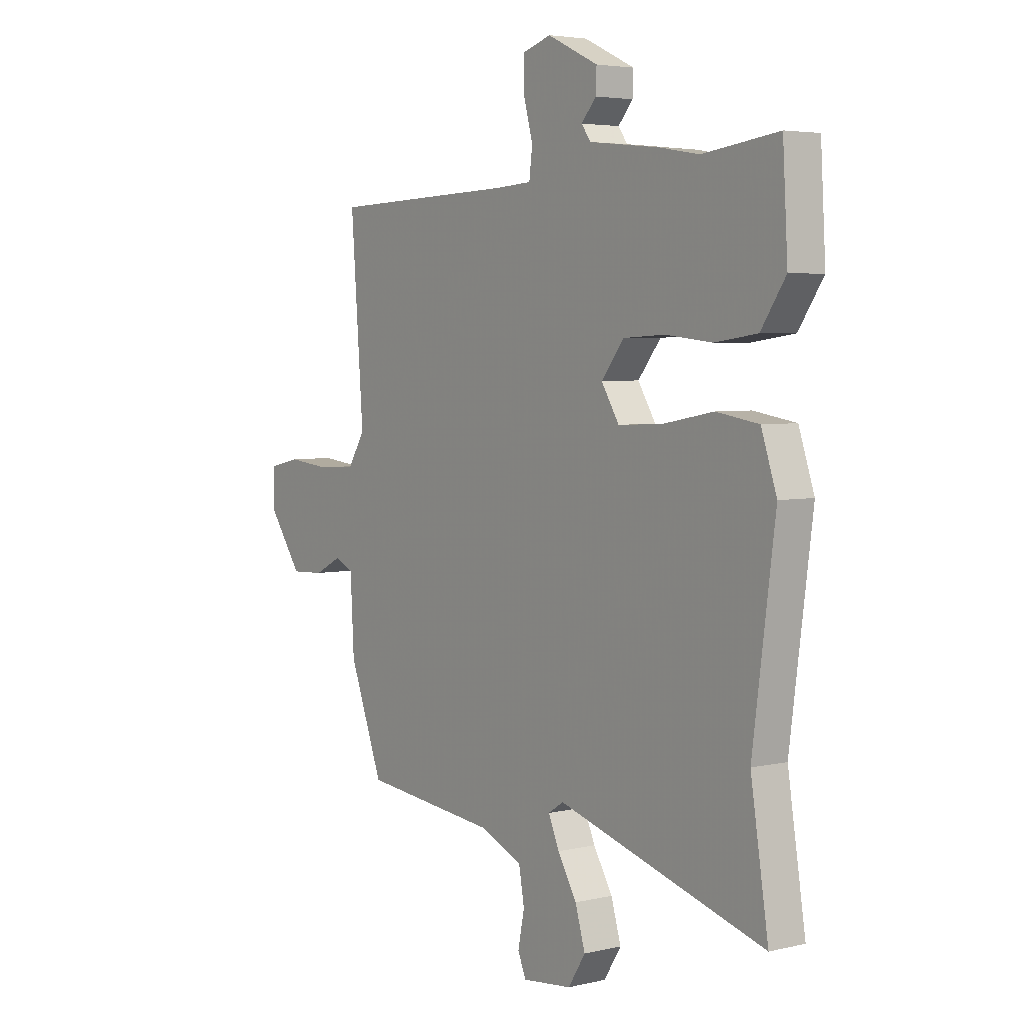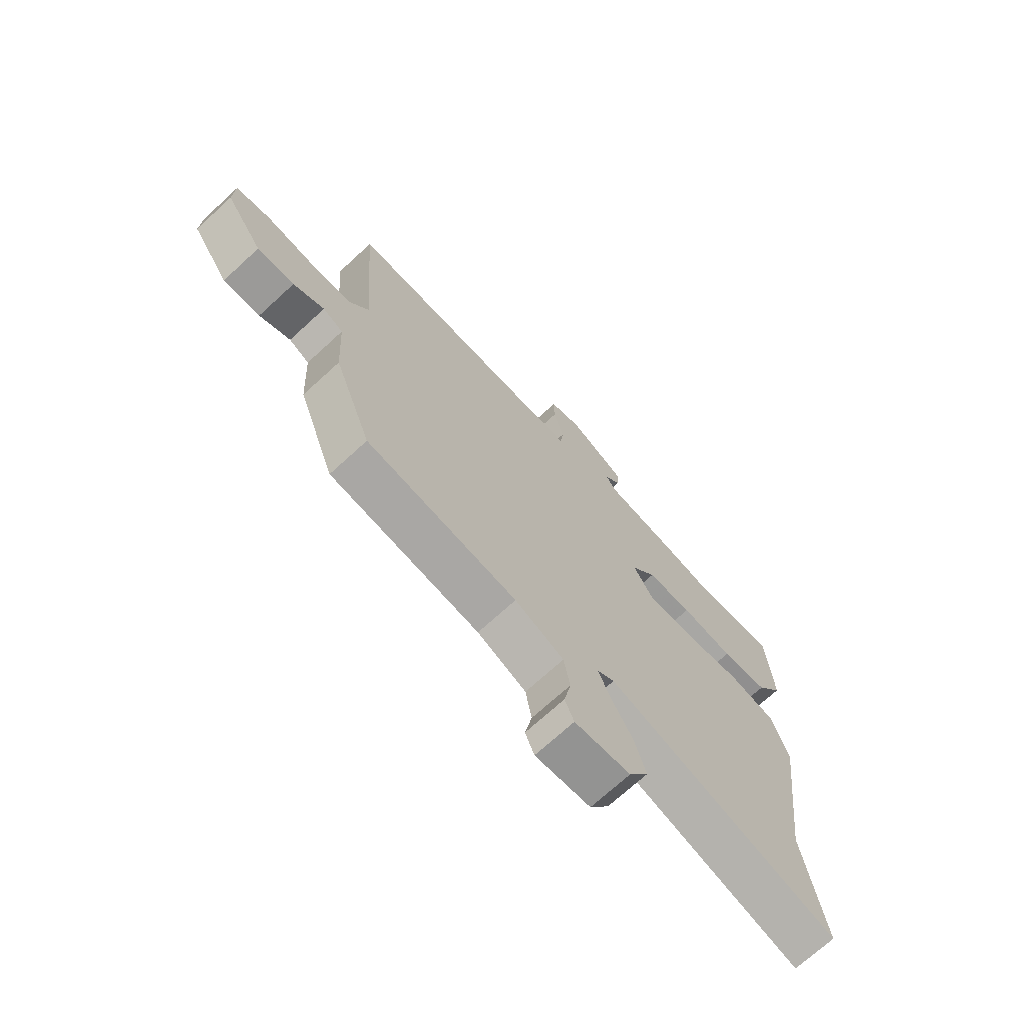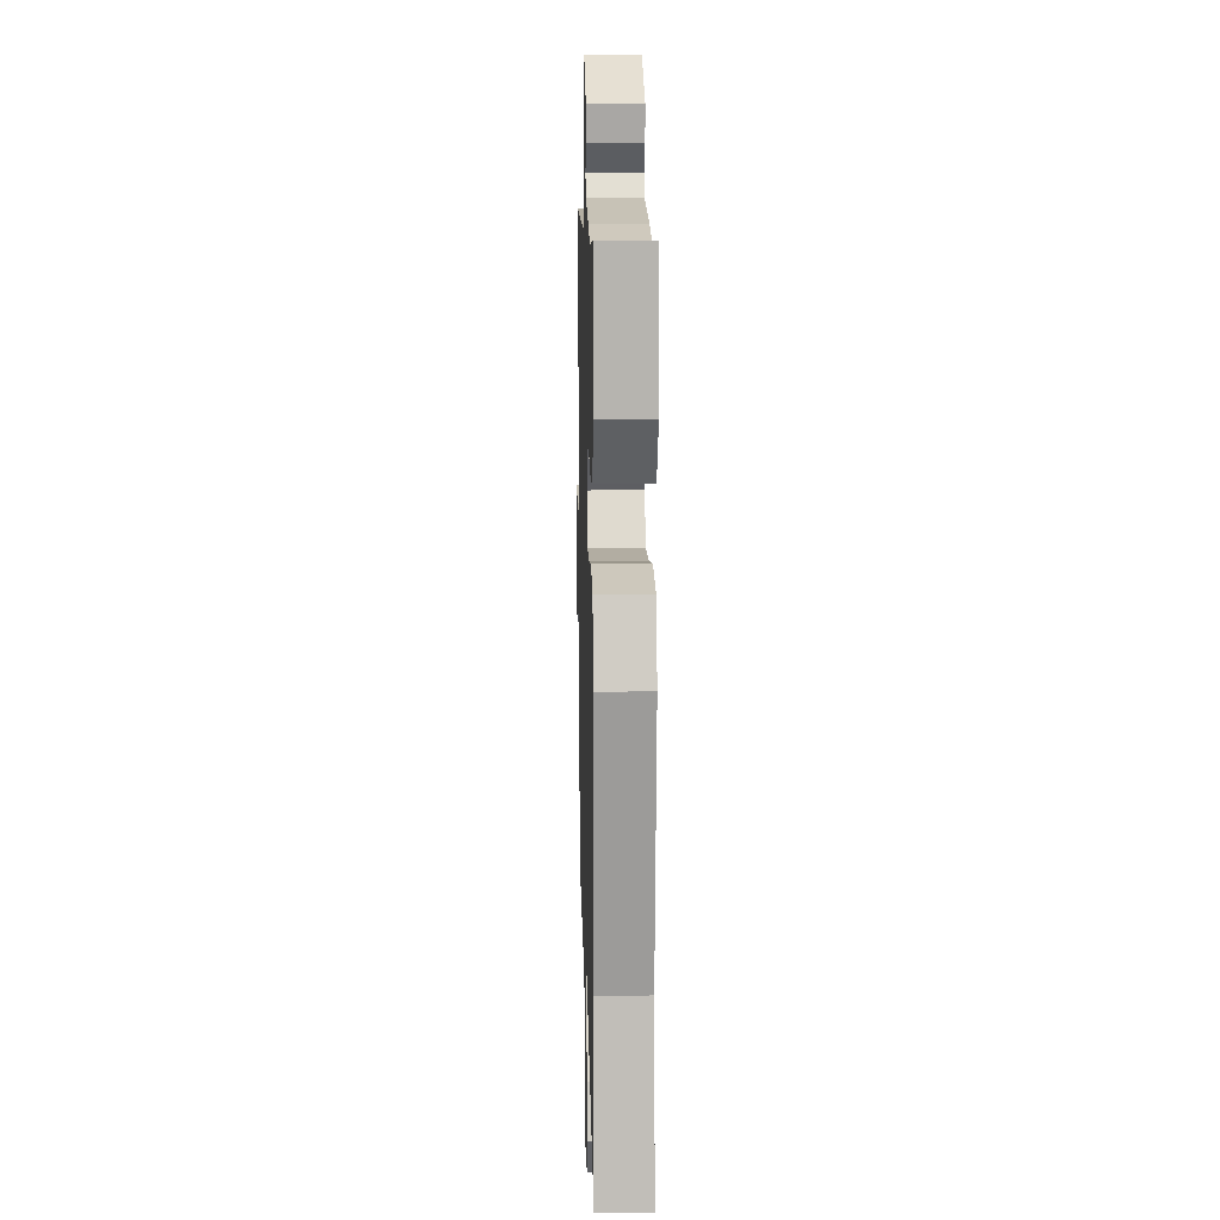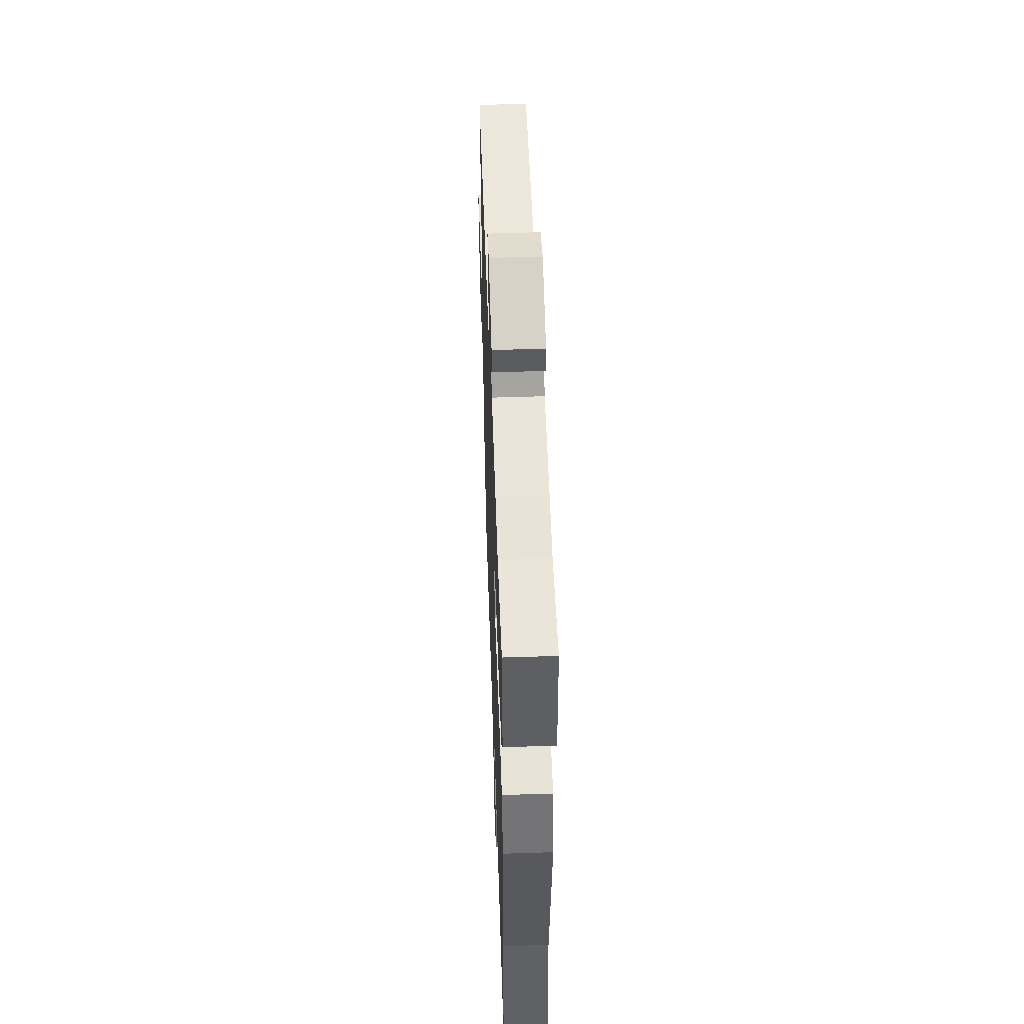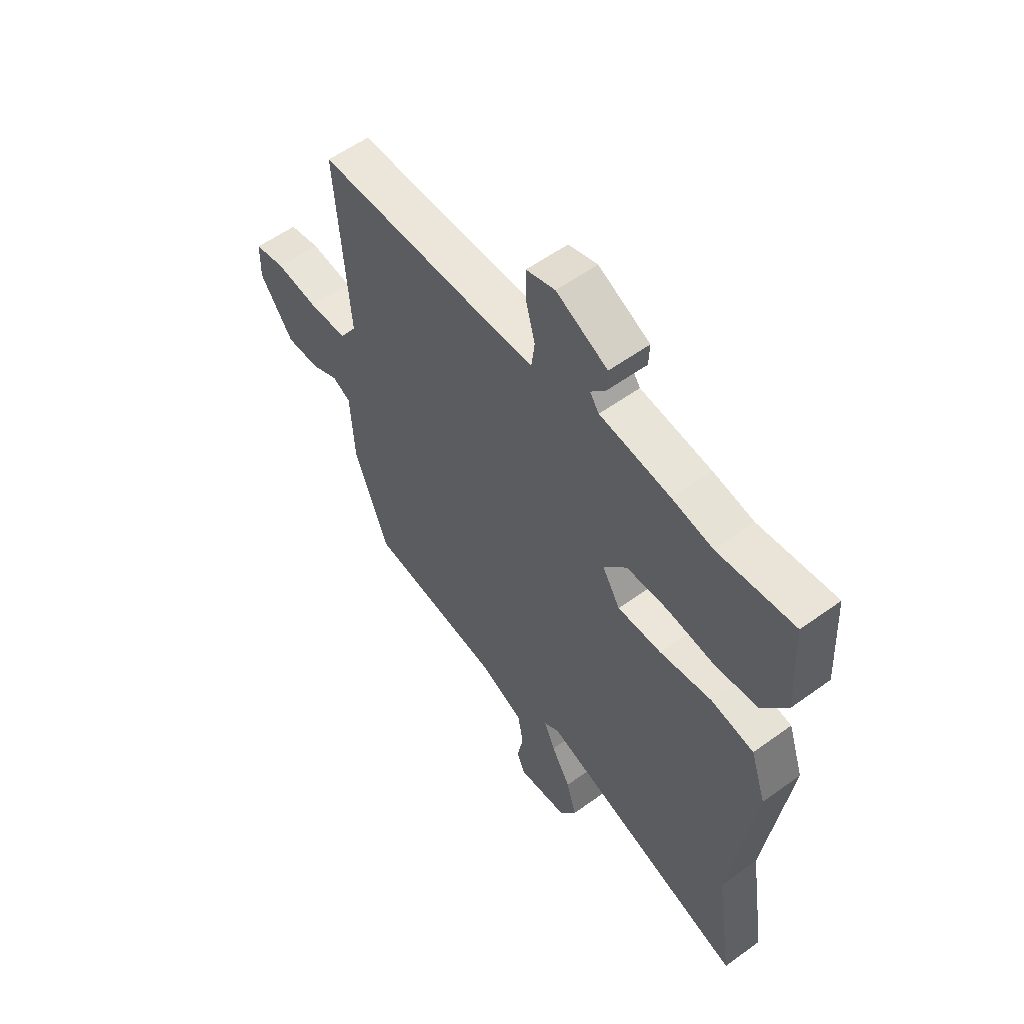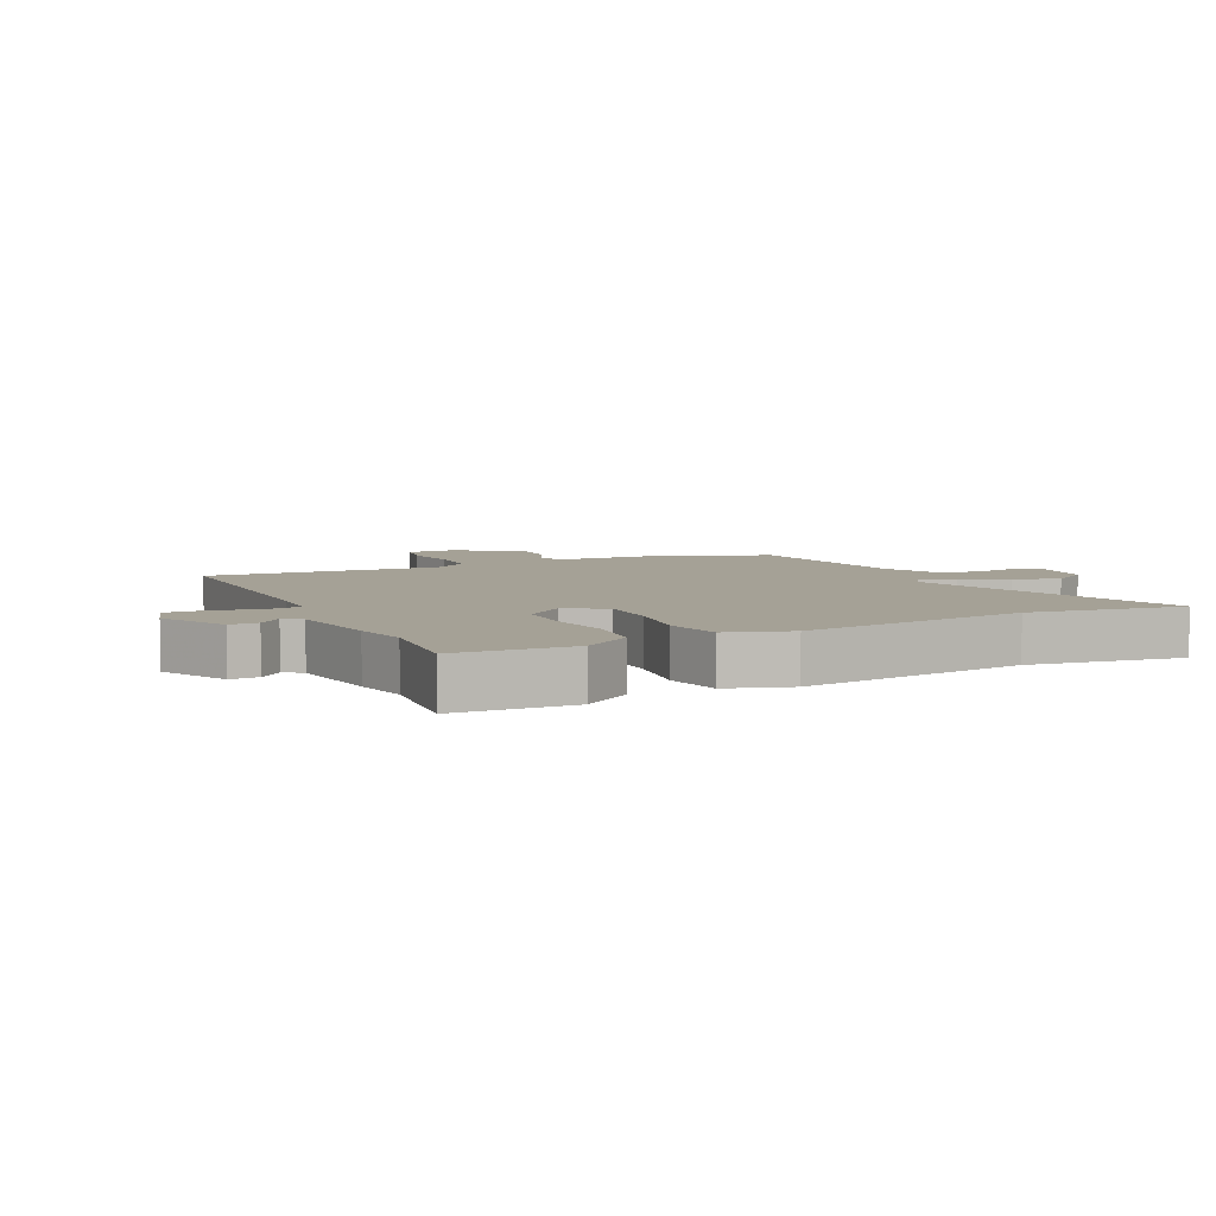
<metadata>
{"format":"obj","ext":"obj","renderer":"f3d","projection":"perspective","resolution":1024,"background":"white","views":[{"elev":4.3,"azim":53.0,"up":"+Z"},{"elev":-70.9,"azim":-47.4,"up":"+Z"},{"elev":13.0,"azim":88.5,"up":"+Z"},{"elev":52.5,"azim":88.0,"up":"+Z"},{"elev":56.8,"azim":52.9,"up":"+Z"},{"elev":6.1,"azim":63.1,"up":"+Y"}]}
</metadata>
<code>
v 0.366 0.07 0.482
v 0.532 0.07 0.504
v 0.543 0.07 0.315
v 0.489 0.07 0.235
v 0.396 0.07 0.222
v 0.292 0.07 0.233
v 0.202 0.07 0.228
v 0.152 0.07 0.165
v 0.191 0.07 0.102
v 0.287 0.07 0.106
v 0.4 0.07 0.127
v 0.493 0.07 0.112
v 0.527 0.07 0.011
v 0.478 0.07 -0.36
v 0.517 0.07 -0.609
v 0.061 0.07 -0.474
v 0.027 0.07 -0.496
v 0.051 0.07 -0.551
v 0.093 0.07 -0.622
v 0.115 0.07 -0.696
v 0.077 0.07 -0.756
v -0.032 0.07 -0.768
v -0.05 0.07 -0.726
v -0.036 0.07 -0.656
v -0.048 0.07 -0.588
v -0.144 0.07 -0.547
v -0.44 0.07 -0.515
v -0.514 0.07 -0.318
v -0.522 0.07 -0.169
v -0.562 0.07 -0.149
v -0.623 0.07 -0.18
v -0.696 0.07 -0.183
v -0.769 0.07 -0.08
v -0.767 0.07 -0.001
v -0.7 0.07 0.014
v -0.607 0.07 0.004
v -0.522 0.07 0.009
v -0.484 0.07 0.069
v -0.512 0.07 0.445
v -0.103 0.07 0.458
v -0.023 0.07 0.463
v -0.016 0.07 0.519
v -0.036 0.07 0.594
v -0.037 0.07 0.658
v 0.026 0.07 0.678
v 0.138 0.07 0.625
v 0.136 0.07 0.579
v 0.104 0.07 0.542
v 0.124 0.07 0.514
v 0.278 0.07 0.497
v 0.366 0 0.482
v 0.532 0 0.504
v 0.543 0 0.315
v 0.489 0 0.235
v 0.396 0 0.222
v 0.292 0 0.233
v 0.202 0 0.228
v 0.152 0 0.165
v 0.191 0 0.102
v 0.287 0 0.106
v 0.4 0 0.127
v 0.493 0 0.112
v 0.527 0 0.011
v 0.478 0 -0.36
v 0.517 0 -0.609
v 0.061 0 -0.474
v 0.027 0 -0.496
v 0.051 0 -0.551
v 0.093 0 -0.622
v 0.115 0 -0.696
v 0.077 0 -0.756
v -0.032 0 -0.768
v -0.05 0 -0.726
v -0.036 0 -0.656
v -0.048 0 -0.588
v -0.144 0 -0.547
v -0.44 0 -0.515
v -0.514 0 -0.318
v -0.522 0 -0.169
v -0.562 0 -0.149
v -0.623 0 -0.18
v -0.696 0 -0.183
v -0.769 0 -0.08
v -0.767 0 -0.001
v -0.7 0 0.014
v -0.607 0 0.004
v -0.522 0 0.009
v -0.484 0 0.069
v -0.512 0 0.445
v -0.103 0 0.458
v -0.023 0 0.463
v -0.016 0 0.519
v -0.036 0 0.594
v -0.037 0 0.658
v 0.026 0 0.678
v 0.138 0 0.625
v 0.136 0 0.579
v 0.104 0 0.542
v 0.124 0 0.514
v 0.278 0 0.497
f 49 50 1
f 45 46 47 48
f 43 44 45 48
f 42 43 48 49
f 41 42 49 1
f 38 39 40
f 37 38 40 41
f 33 34 35 36
f 33 36 37
f 30 31 32 33
f 30 33 37
f 29 30 37 41
f 26 27 28 29
f 25 26 29 41
f 21 22 23 24
f 18 19 20 21
f 17 18 21 24
f 14 15 16
f 12 13 14 16
f 10 11 12 16
f 9 10 16 17
f 8 9 17 24
f 3 4 5 6
f 1 2 3 6
f 1 6 7
f 41 1 7 8
f 8 24 25 41
f 51 100 99
f 98 97 96 95
f 98 95 94 93
f 99 98 93 92
f 51 99 92 91
f 90 89 88
f 91 90 88 87
f 86 85 84 83
f 87 86 83
f 83 82 81 80
f 87 83 80
f 91 87 80 79
f 79 78 77 76
f 91 79 76 75
f 74 73 72 71
f 71 70 69 68
f 74 71 68 67
f 66 65 64
f 66 64 63 62
f 66 62 61 60
f 67 66 60 59
f 74 67 59 58
f 56 55 54 53
f 56 53 52 51
f 57 56 51
f 58 57 51 91
f 91 75 74 58
f 1 51 52 2
f 2 52 53 3
f 3 53 54 4
f 4 54 55 5
f 5 55 56 6
f 6 56 57 7
f 7 57 58 8
f 8 58 59 9
f 9 59 60 10
f 10 60 61 11
f 11 61 62 12
f 12 62 63 13
f 13 63 64 14
f 14 64 65 15
f 15 65 66 16
f 16 66 67 17
f 17 67 68 18
f 18 68 69 19
f 19 69 70 20
f 20 70 71 21
f 21 71 72 22
f 22 72 73 23
f 23 73 74 24
f 24 74 75 25
f 25 75 76 26
f 26 76 77 27
f 27 77 78 28
f 28 78 79 29
f 29 79 80 30
f 30 80 81 31
f 31 81 82 32
f 32 82 83 33
f 33 83 84 34
f 34 84 85 35
f 35 85 86 36
f 36 86 87 37
f 37 87 88 38
f 38 88 89 39
f 39 89 90 40
f 40 90 91 41
f 41 91 92 42
f 42 92 93 43
f 43 93 94 44
f 44 94 95 45
f 45 95 96 46
f 46 96 97 47
f 47 97 98 48
f 48 98 99 49
f 49 99 100 50
f 50 100 51 1

</code>
